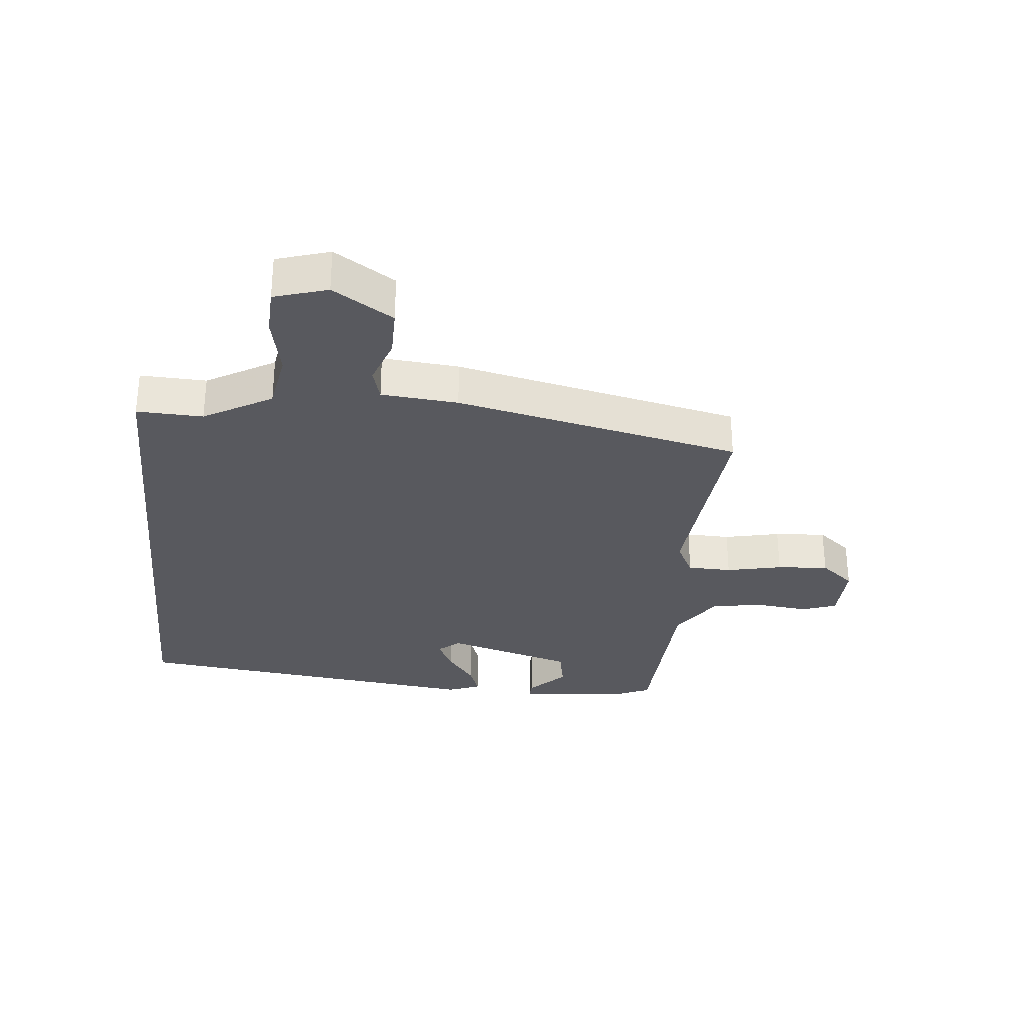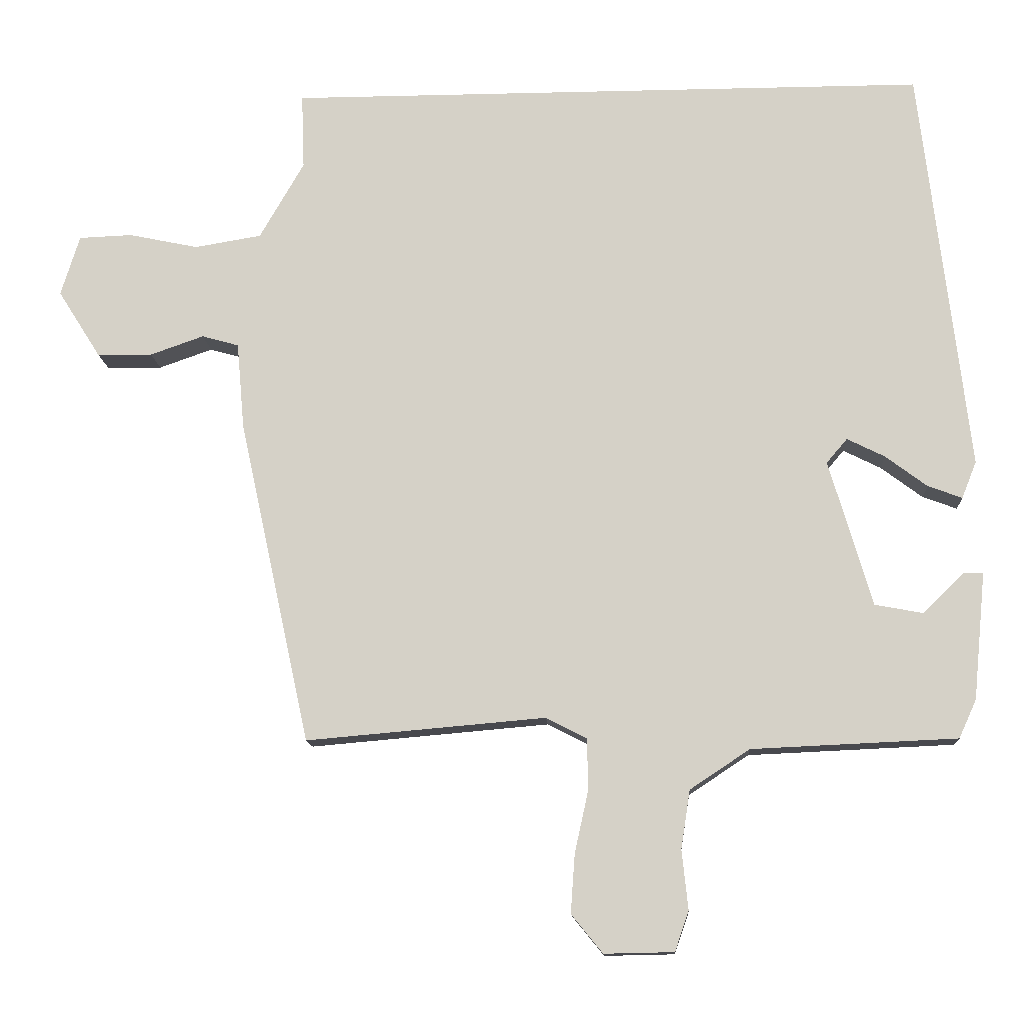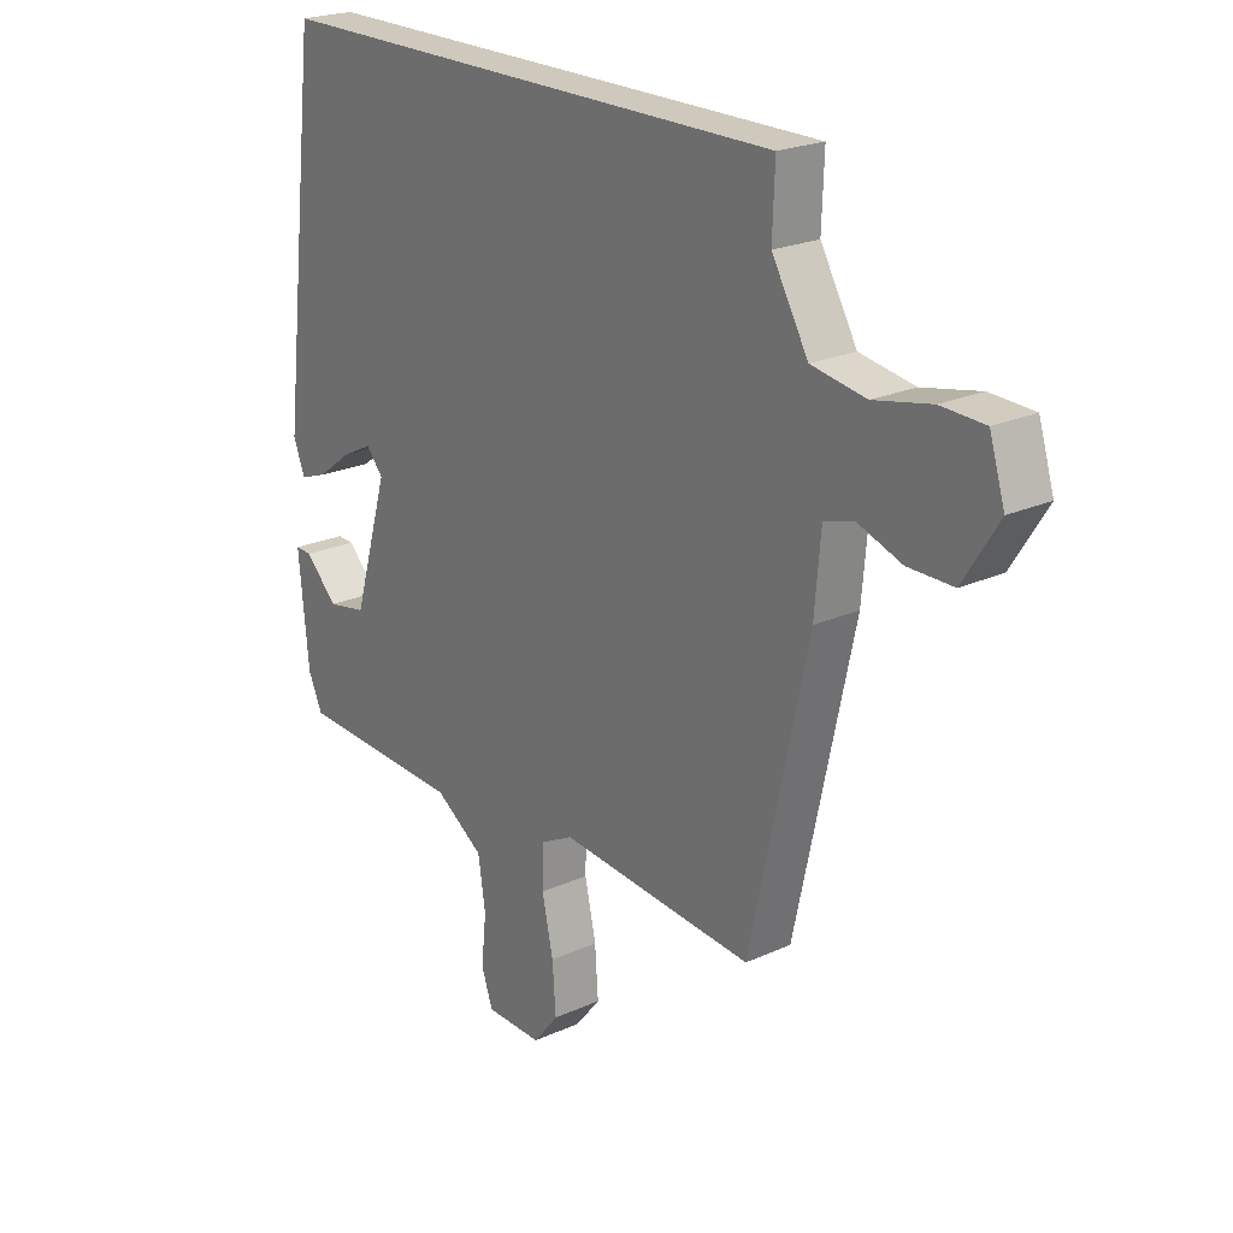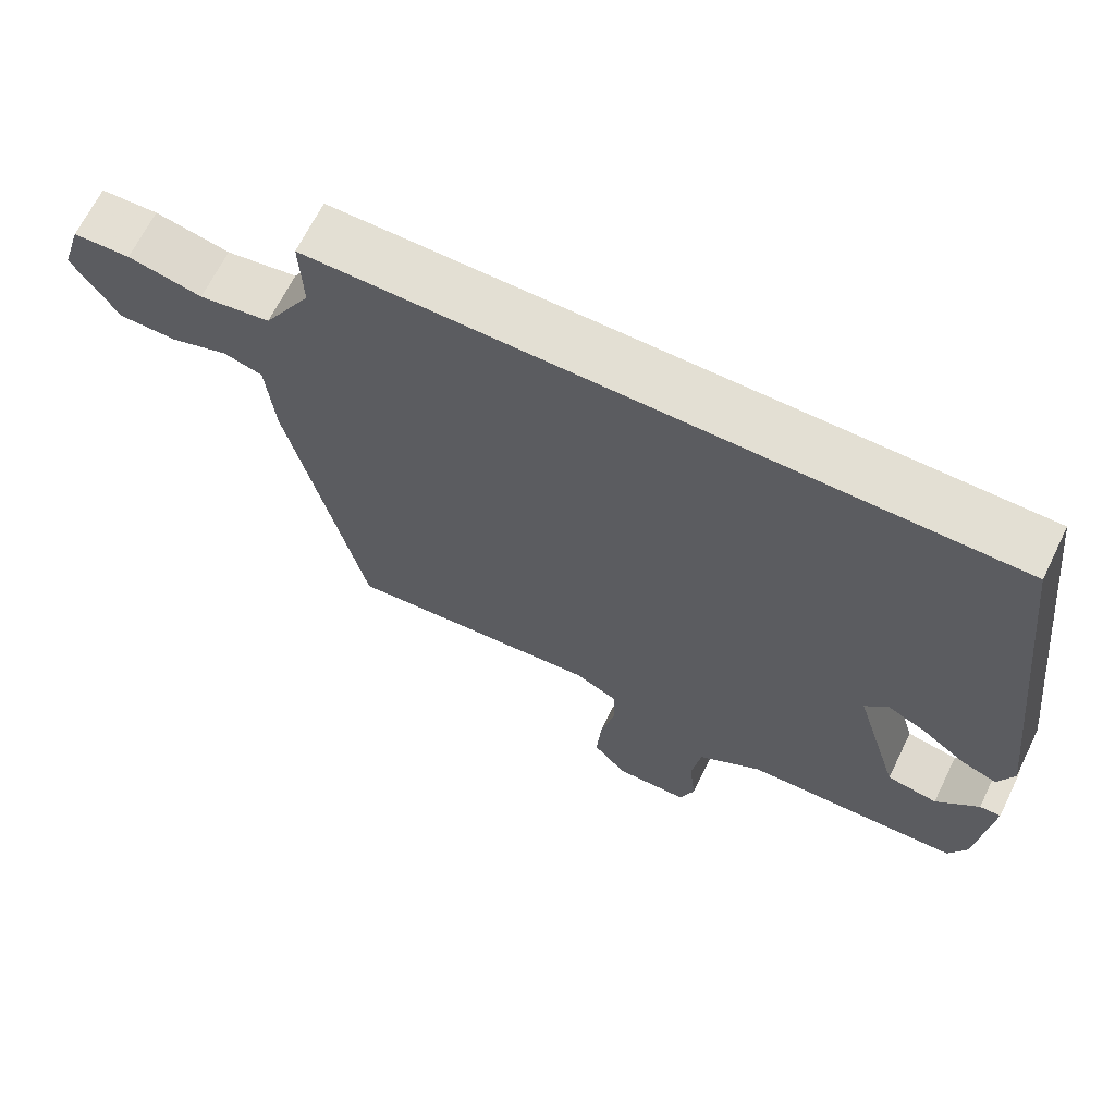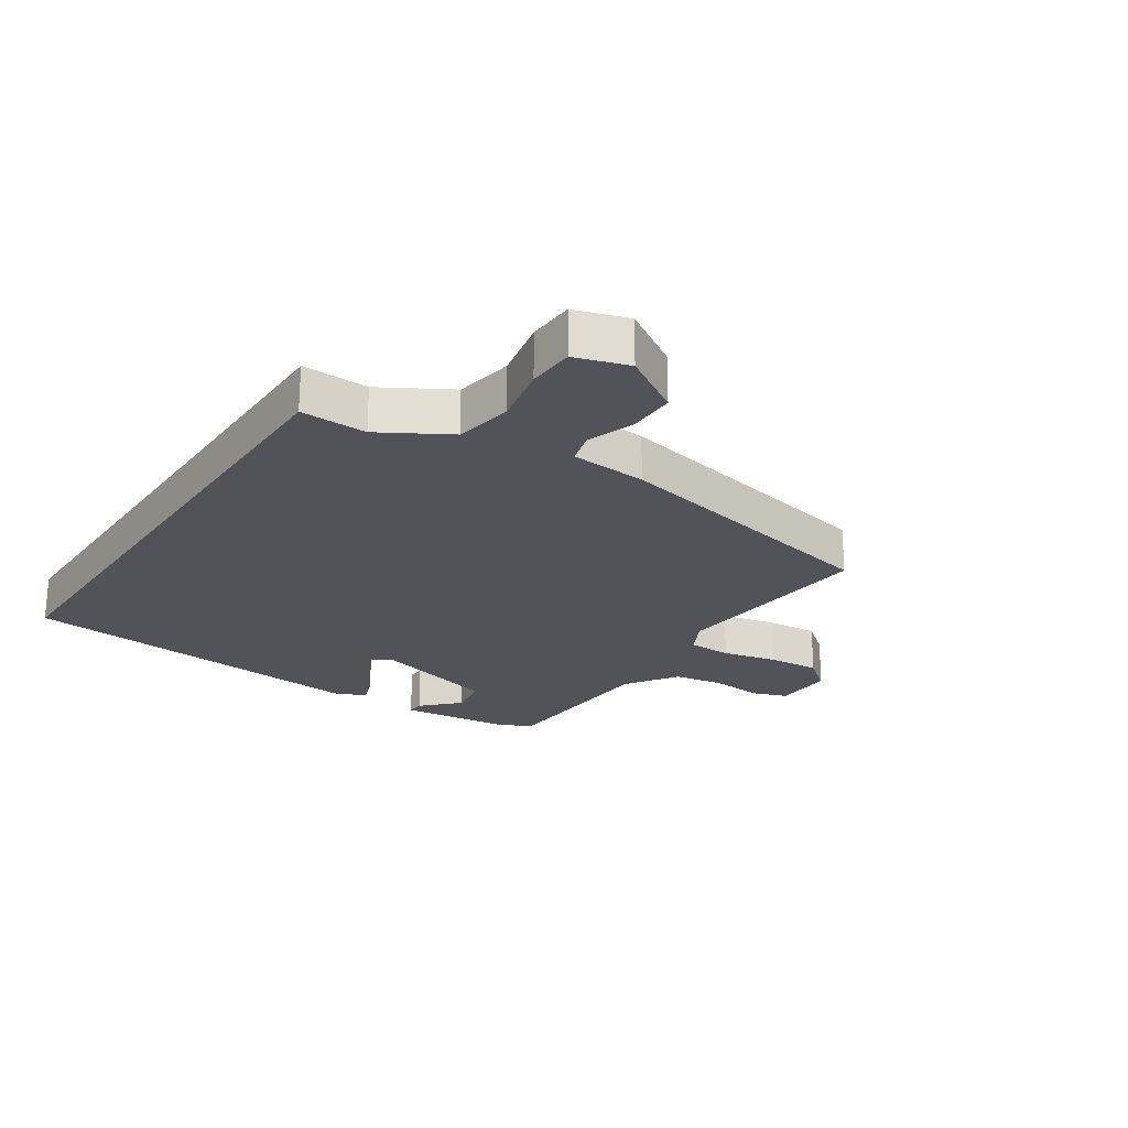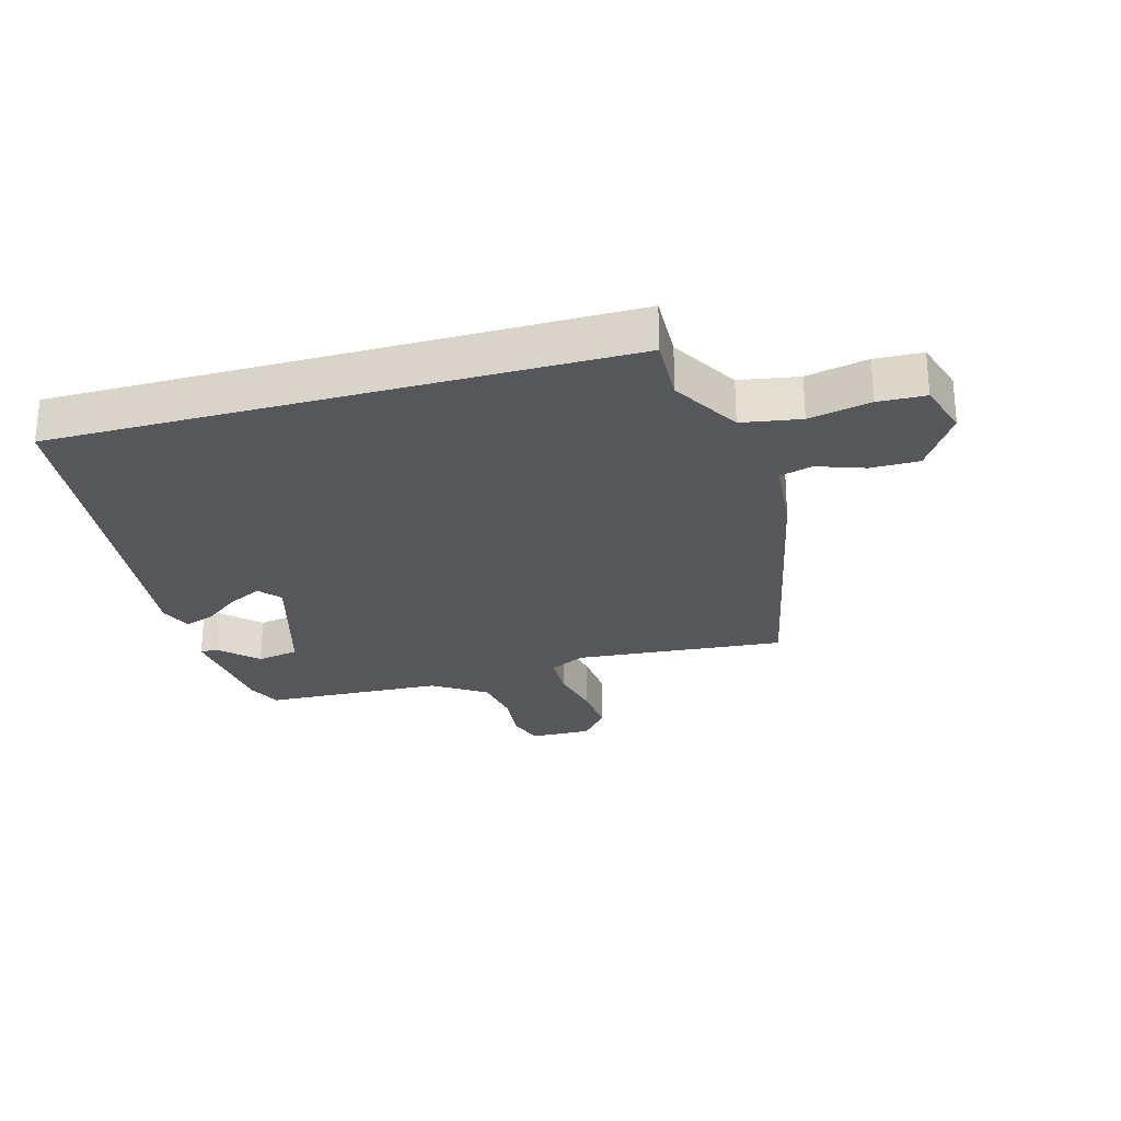
<metadata>
{"format":"obj","ext":"obj","renderer":"f3d","projection":"perspective","resolution":1024,"background":"white","views":[{"elev":-30.3,"azim":84.2,"up":"+Y"},{"elev":-12.7,"azim":-176.7,"up":"+Z"},{"elev":22.3,"azim":52.0,"up":"+Z"},{"elev":67.0,"azim":-153.8,"up":"+Z"},{"elev":-22.7,"azim":56.5,"up":"+Y"},{"elev":-26.4,"azim":15.7,"up":"+Y"}]}
</metadata>
<code>
v -0.497 0.07 -0.485
v -0.522 0.07 -0.43
v -0.54 0.07 -0.247
v -0.511 0.07 -0.248
v -0.453 0.07 -0.305
v -0.384 0.07 -0.292
v -0.322 0.07 -0.082
v -0.352 0.07 -0.047
v -0.406 0.07 -0.074
v -0.466 0.07 -0.119
v -0.515 0.07 -0.137
v -0.536 0.07 -0.084
v -0.467 0.07 0.5
v 0.455 0.07 0.5
v 0.451 0.07 0.392
v 0.515 0.07 0.281
v 0.611 0.07 0.265
v 0.711 0.07 0.286
v 0.788 0.07 0.283
v 0.815 0.07 0.196
v 0.753 0.07 0.098
v 0.674 0.07 0.098
v 0.597 0.07 0.125
v 0.544 0.07 0.11
v 0.533 0.07 -0.015
v 0.431 0.07 -0.481
v 0.087 0.07 -0.451
v 0.029 0.07 -0.481
v 0.027 0.07 -0.553
v 0.047 0.07 -0.644
v 0.053 0.07 -0.728
v 0.008 0.07 -0.783
v -0.092 0.07 -0.781
v -0.112 0.07 -0.724
v -0.103 0.07 -0.639
v -0.116 0.07 -0.555
v -0.202 0.07 -0.498
v -0.497 0 -0.485
v -0.522 0 -0.43
v -0.54 0 -0.247
v -0.511 0 -0.248
v -0.453 0 -0.305
v -0.384 0 -0.292
v -0.322 0 -0.082
v -0.352 0 -0.047
v -0.406 0 -0.074
v -0.466 0 -0.119
v -0.515 0 -0.137
v -0.536 0 -0.084
v -0.467 0 0.5
v 0.455 0 0.5
v 0.451 0 0.392
v 0.515 0 0.281
v 0.611 0 0.265
v 0.711 0 0.286
v 0.788 0 0.283
v 0.815 0 0.196
v 0.753 0 0.098
v 0.674 0 0.098
v 0.597 0 0.125
v 0.544 0 0.11
v 0.533 0 -0.015
v 0.431 0 -0.481
v 0.087 0 -0.451
v 0.029 0 -0.481
v 0.027 0 -0.553
v 0.047 0 -0.644
v 0.053 0 -0.728
v 0.008 0 -0.783
v -0.092 0 -0.781
v -0.112 0 -0.724
v -0.103 0 -0.639
v -0.116 0 -0.555
v -0.202 0 -0.498
f 33 34 35
f 32 33 35
f 31 32 35
f 30 31 35
f 29 30 35
f 28 29 35 36
f 27 28 36 37
f 24 25 26 27
f 21 22 23
f 20 21 23
f 19 20 23
f 18 19 23
f 17 18 23
f 16 17 23 24
f 37 1 2
f 27 37 2
f 24 27 2
f 16 24 2
f 15 16 2
f 11 12 13
f 10 11 13
f 9 10 13
f 13 14 15
f 9 13 15
f 8 9 15
f 2 3 4 5
f 2 5 6
f 15 2 6
f 7 8 15
f 6 7 15
f 72 71 70
f 72 70 69
f 72 69 68
f 72 68 67
f 72 67 66
f 73 72 66 65
f 74 73 65 64
f 64 63 62 61
f 60 59 58
f 60 58 57
f 60 57 56
f 60 56 55
f 60 55 54
f 61 60 54 53
f 39 38 74
f 39 74 64
f 39 64 61
f 39 61 53
f 39 53 52
f 50 49 48
f 50 48 47
f 50 47 46
f 52 51 50
f 52 50 46
f 52 46 45
f 42 41 40 39
f 43 42 39
f 43 39 52
f 52 45 44
f 52 44 43
f 1 38 39 2
f 2 39 40 3
f 3 40 41 4
f 4 41 42 5
f 5 42 43 6
f 6 43 44 7
f 7 44 45 8
f 8 45 46 9
f 9 46 47 10
f 10 47 48 11
f 11 48 49 12
f 12 49 50 13
f 13 50 51 14
f 14 51 52 15
f 15 52 53 16
f 16 53 54 17
f 17 54 55 18
f 18 55 56 19
f 19 56 57 20
f 20 57 58 21
f 21 58 59 22
f 22 59 60 23
f 23 60 61 24
f 24 61 62 25
f 25 62 63 26
f 26 63 64 27
f 27 64 65 28
f 28 65 66 29
f 29 66 67 30
f 30 67 68 31
f 31 68 69 32
f 32 69 70 33
f 33 70 71 34
f 34 71 72 35
f 35 72 73 36
f 36 73 74 37
f 37 74 38 1

</code>
